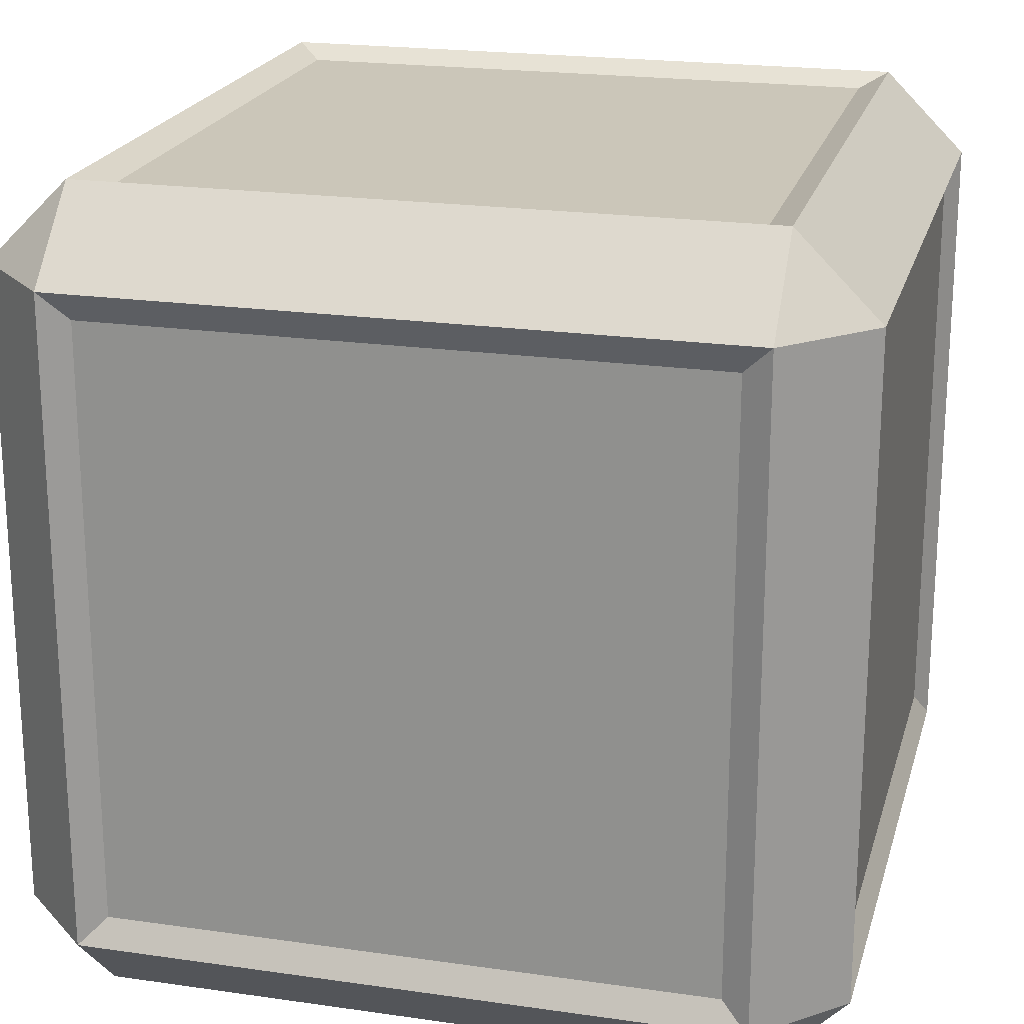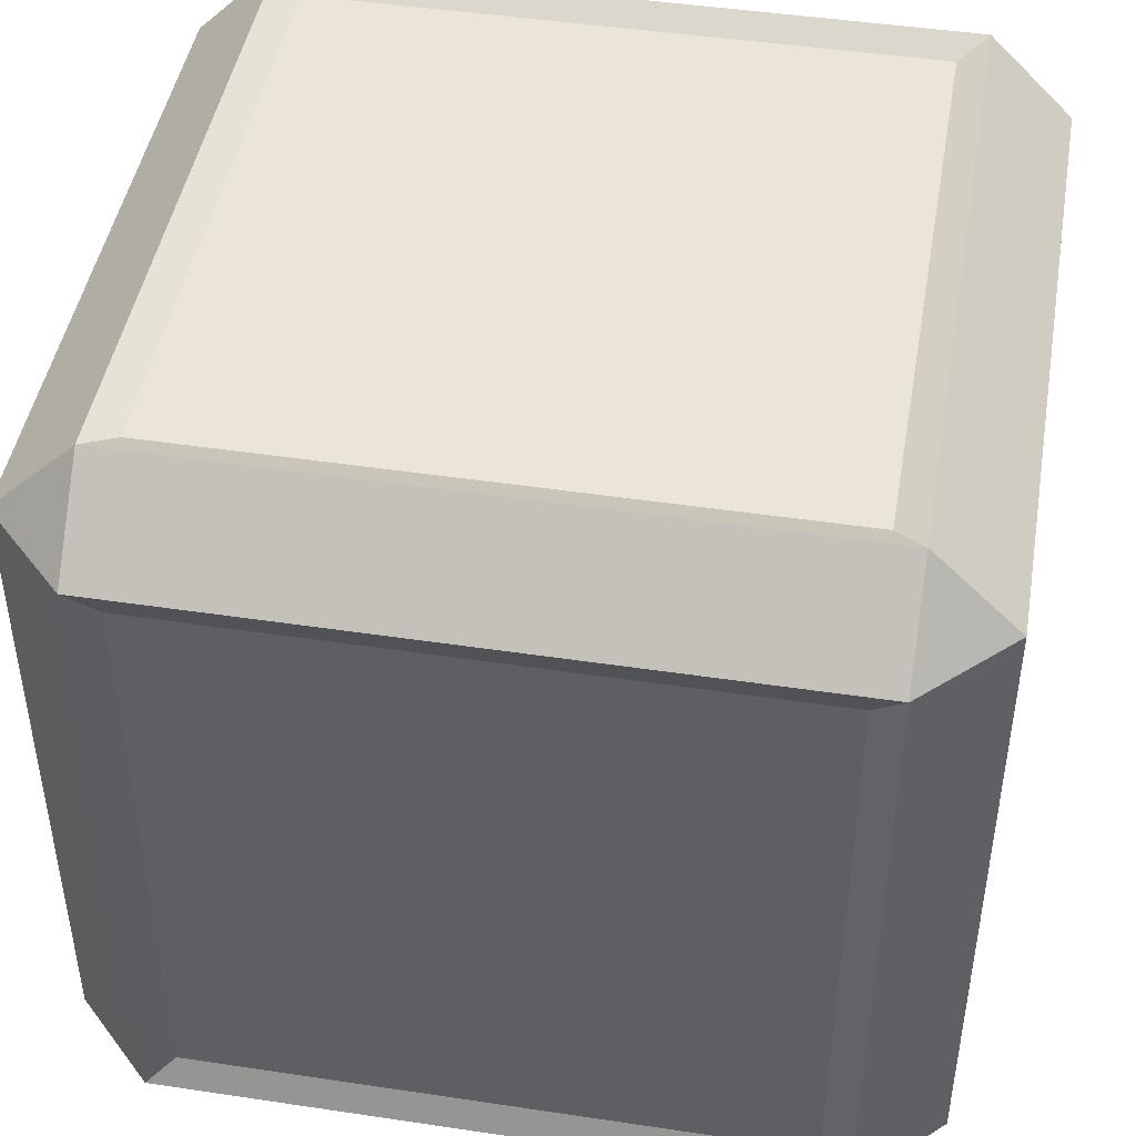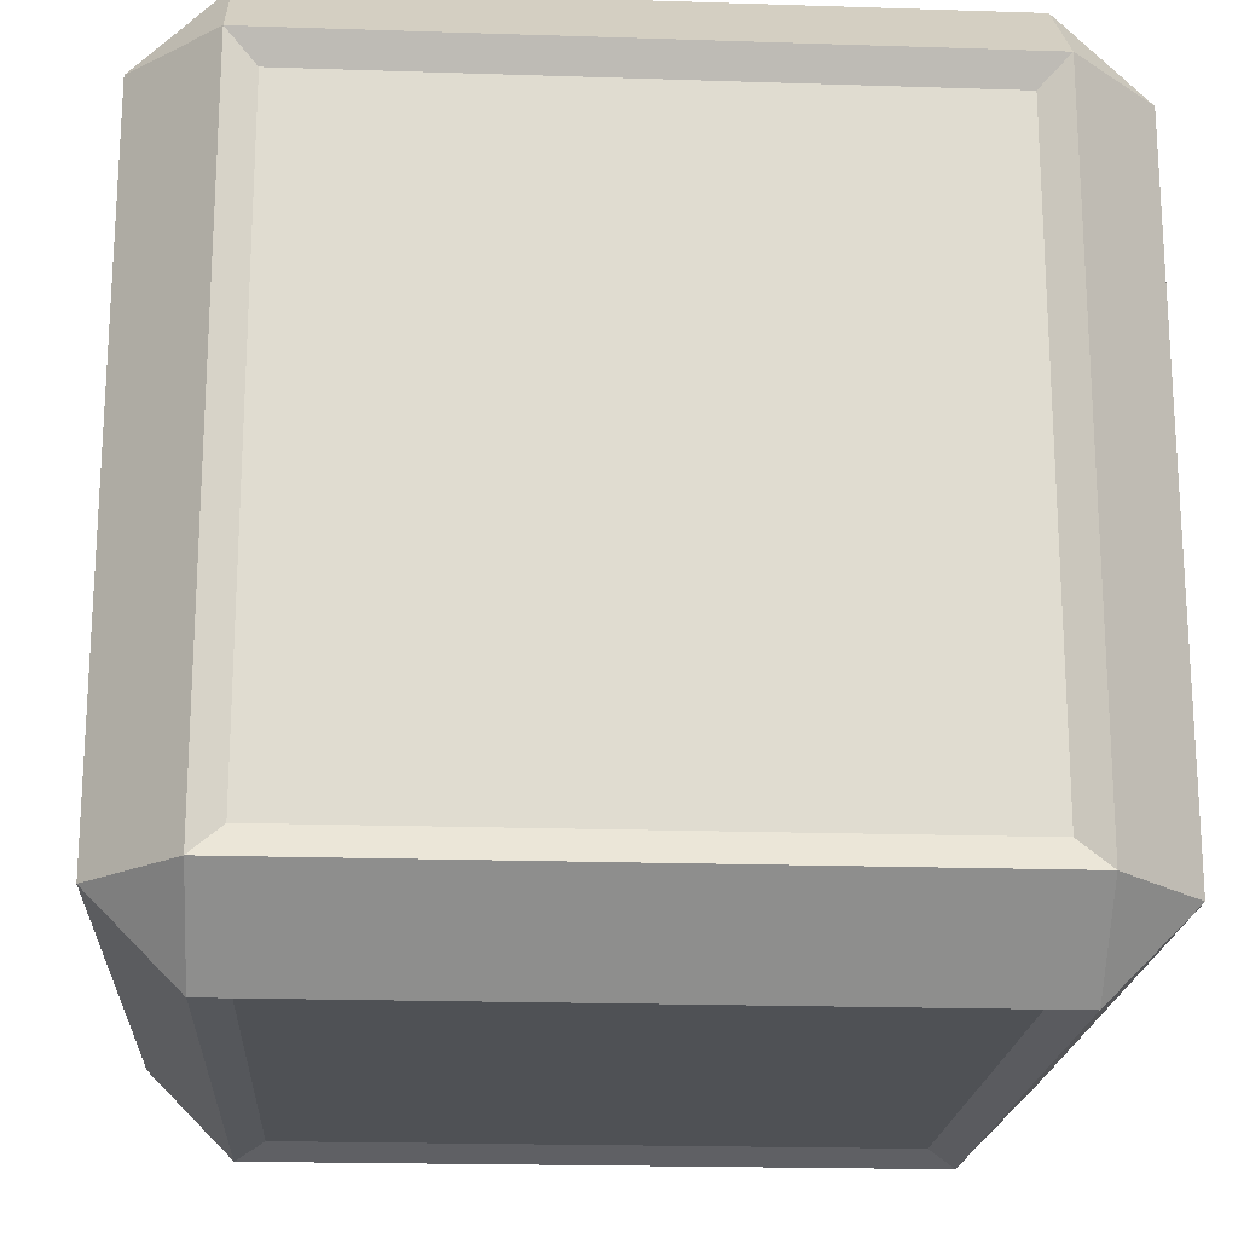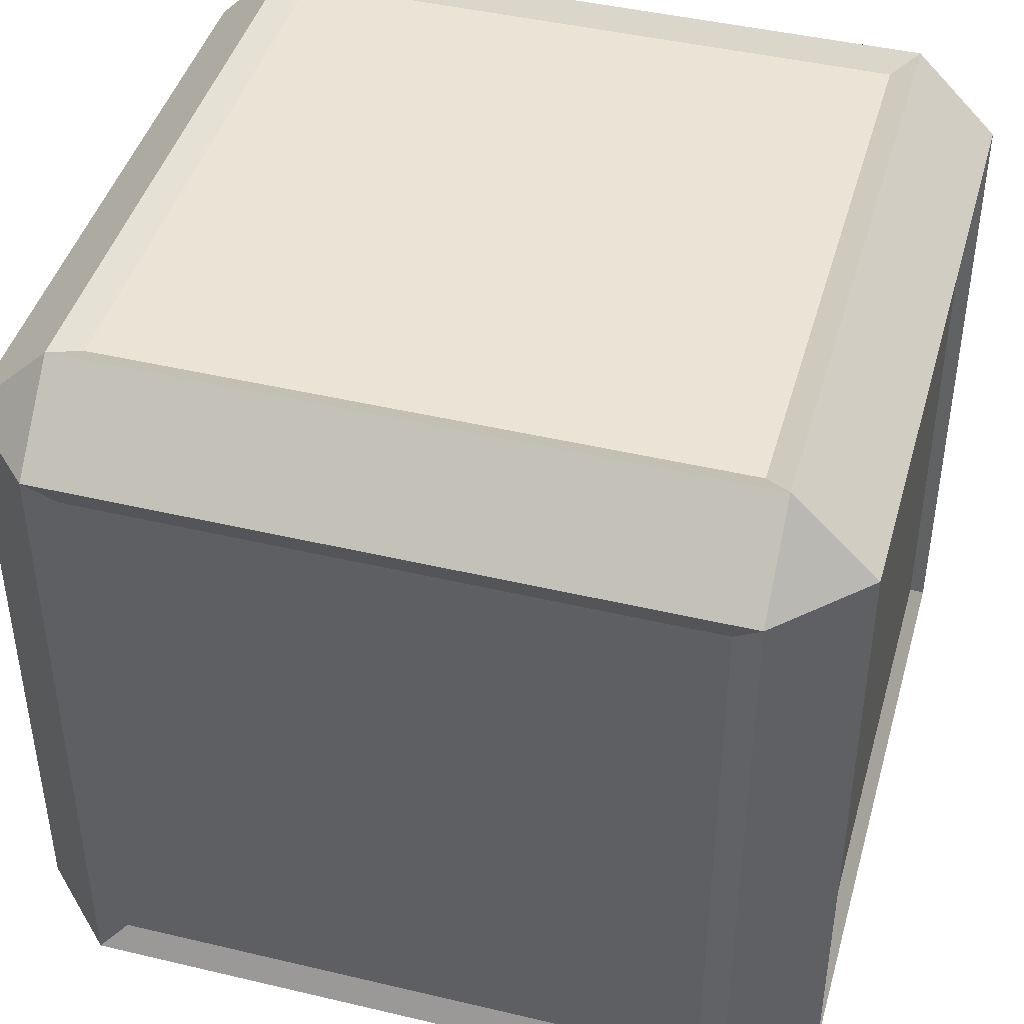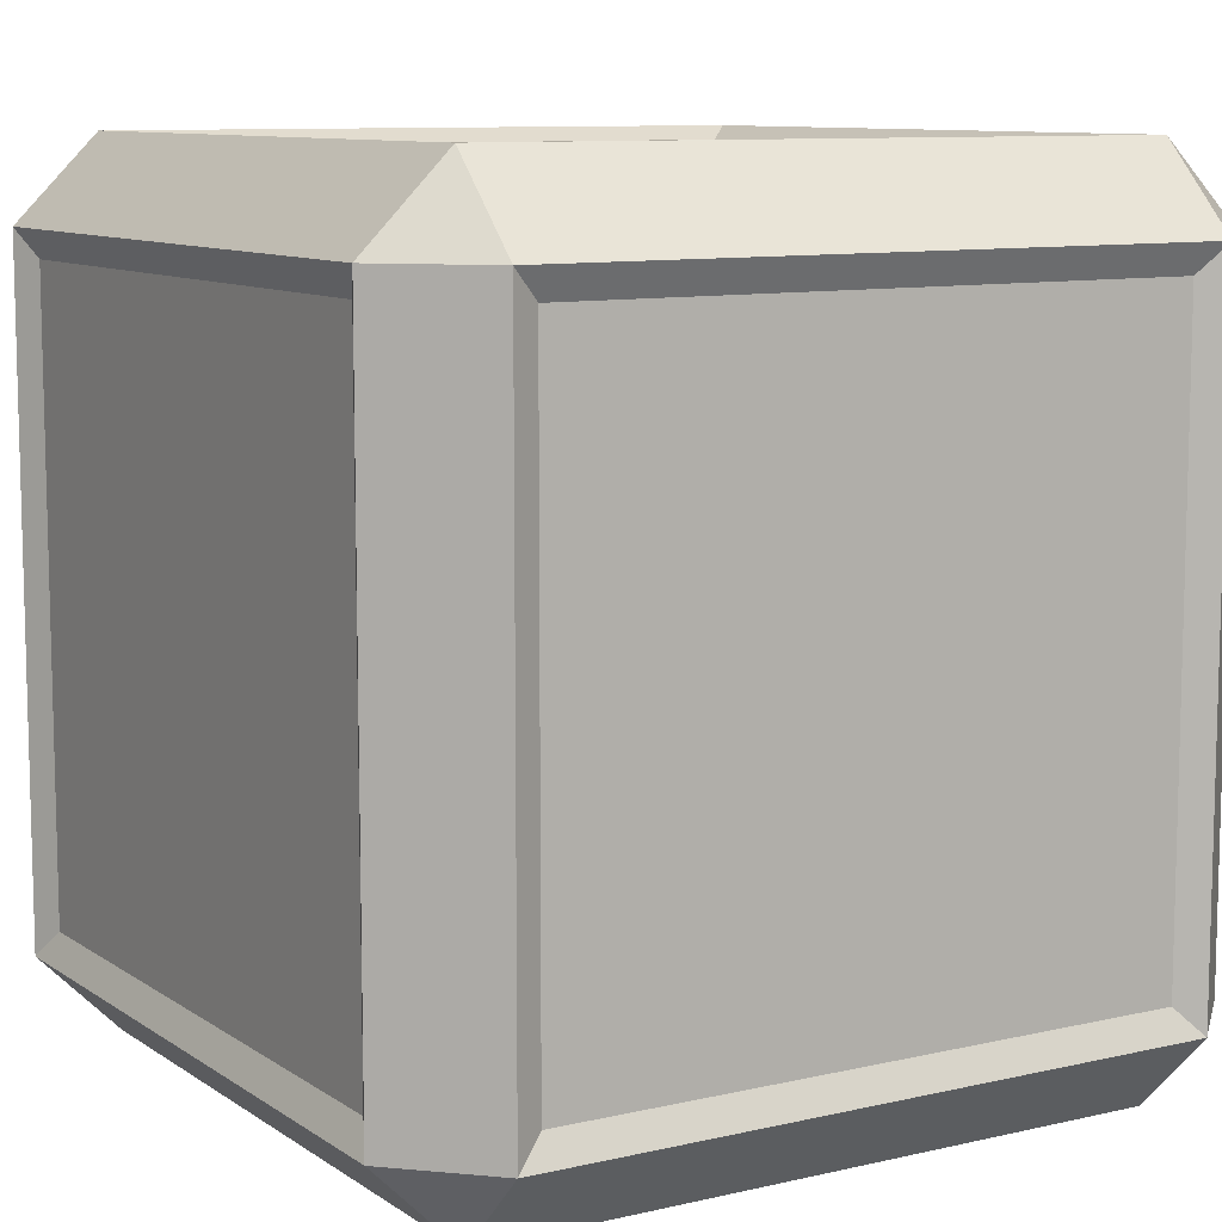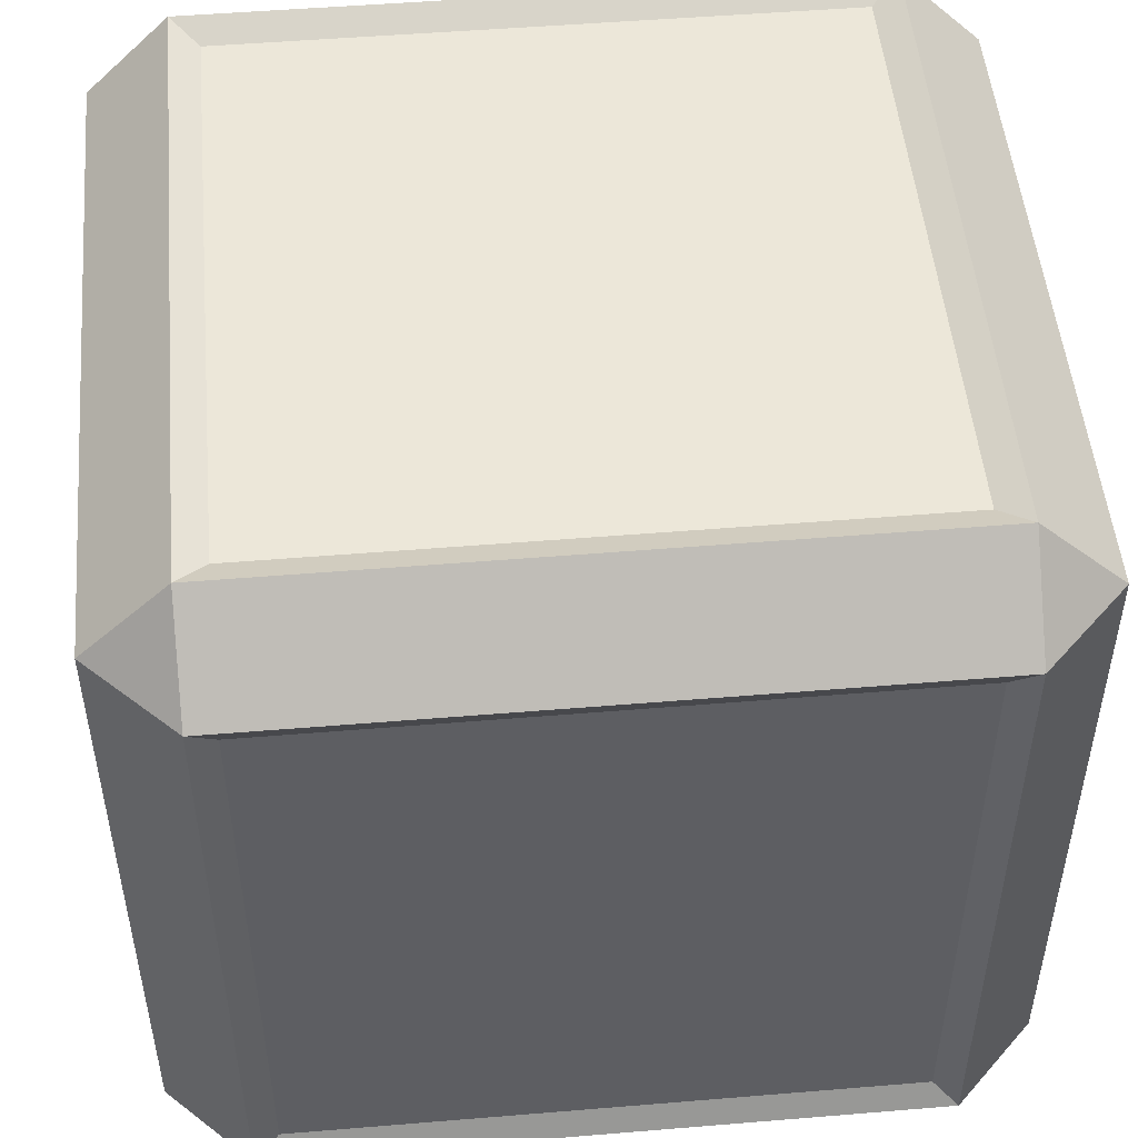
<metadata>
{"format":"obj","ext":"obj","renderer":"f3d","projection":"perspective","resolution":1024,"background":"white","views":[{"elev":21.0,"azim":-75.5,"up":"+Z"},{"elev":45.7,"azim":9.8,"up":"+Z"},{"elev":-19.7,"azim":86.5,"up":"+Y"},{"elev":43.8,"azim":105.6,"up":"+Y"},{"elev":9.5,"azim":58.7,"up":"+Y"},{"elev":50.1,"azim":174.8,"up":"+Z"}]}
</metadata>
<code>
g default
v -0.2418 -0 0.2418
v -0.2418 0.06045 0.3023
v -0.3023 0.06045 0.2418
v 0.3023 0.06045 0.2418
v 0.2418 0.06045 0.3023
v 0.2418 0 0.2418
v -0.3023 0.5441 0.2418
v -0.2418 0.5441 0.3023
v -0.2418 0.6045 0.2418
v 0.2418 0.6045 0.2418
v 0.2418 0.5441 0.3023
v 0.3023 0.5441 0.2418
v -0.3023 0.5441 -0.2418
v -0.2418 0.6045 -0.2418
v -0.2418 0.5441 -0.3023
v 0.2418 0.5441 -0.3023
v 0.2418 0.6045 -0.2418
v 0.3023 0.5441 -0.2418
v -0.3023 0.06045 -0.2418
v -0.2418 0.06045 -0.3023
v -0.2418 -0 -0.2418
v 0.2418 -0 -0.2418
v 0.2418 0.06045 -0.3023
v 0.3023 0.06045 -0.2418
v 0.2216 0.08068 0.2924
v -0.2216 0.08068 0.2924
v 0.2216 0.5238 0.2924
v -0.2216 0.5238 0.2924
v 0.2234 0.5947 0.2234
v -0.2234 0.5947 0.2234
v 0.2234 0.5947 -0.2234
v -0.2234 0.5947 -0.2234
v 0.2218 0.5241 -0.2924
v -0.2218 0.5241 -0.2924
v 0.2218 0.08041 -0.2924
v -0.2218 0.08041 -0.2924
v 0.2203 0.009815 -0.2203
v -0.2203 0.009815 -0.2203
v 0.2203 0.009815 0.2203
v -0.2203 0.009815 0.2203
v 0.2924 0.08081 -0.2214
v 0.2924 0.08081 0.2214
v 0.2924 0.5237 -0.2214
v 0.2924 0.5237 0.2214
v -0.2924 0.08087 0.2214
v -0.2924 0.08087 -0.2214
v -0.2924 0.5236 0.2214
v -0.2924 0.5236 -0.2214
g pCube1
f 1 3 19 21
f 2 1 6 5
f 3 2 8 7
f 4 6 22 24
f 5 4 12 11
f 7 9 14 13
f 9 8 11 10
f 10 12 18 17
f 13 15 20 19
f 15 14 17 16
f 16 18 24 23
f 21 20 23 22
f 26 25 27 28
f 30 29 31 32
f 34 33 35 36
f 38 37 39 40
f 42 41 43 44
f 46 45 47 48
f 1 2 3
f 4 5 6
f 7 8 9
f 10 11 12
f 13 14 15
f 16 17 18
f 19 20 21
f 22 23 24
f 2 5 25 26
f 5 11 27 25
f 11 8 28 27
f 8 2 26 28
f 9 10 29 30
f 10 17 31 29
f 17 14 32 31
f 14 9 30 32
f 15 16 33 34
f 16 23 35 33
f 23 20 36 35
f 20 15 34 36
f 21 22 37 38
f 22 6 39 37
f 6 1 40 39
f 1 21 38 40
f 4 24 41 42
f 24 18 43 41
f 18 12 44 43
f 12 4 42 44
f 19 3 45 46
f 3 7 47 45
f 7 13 48 47
f 13 19 46 48

</code>
